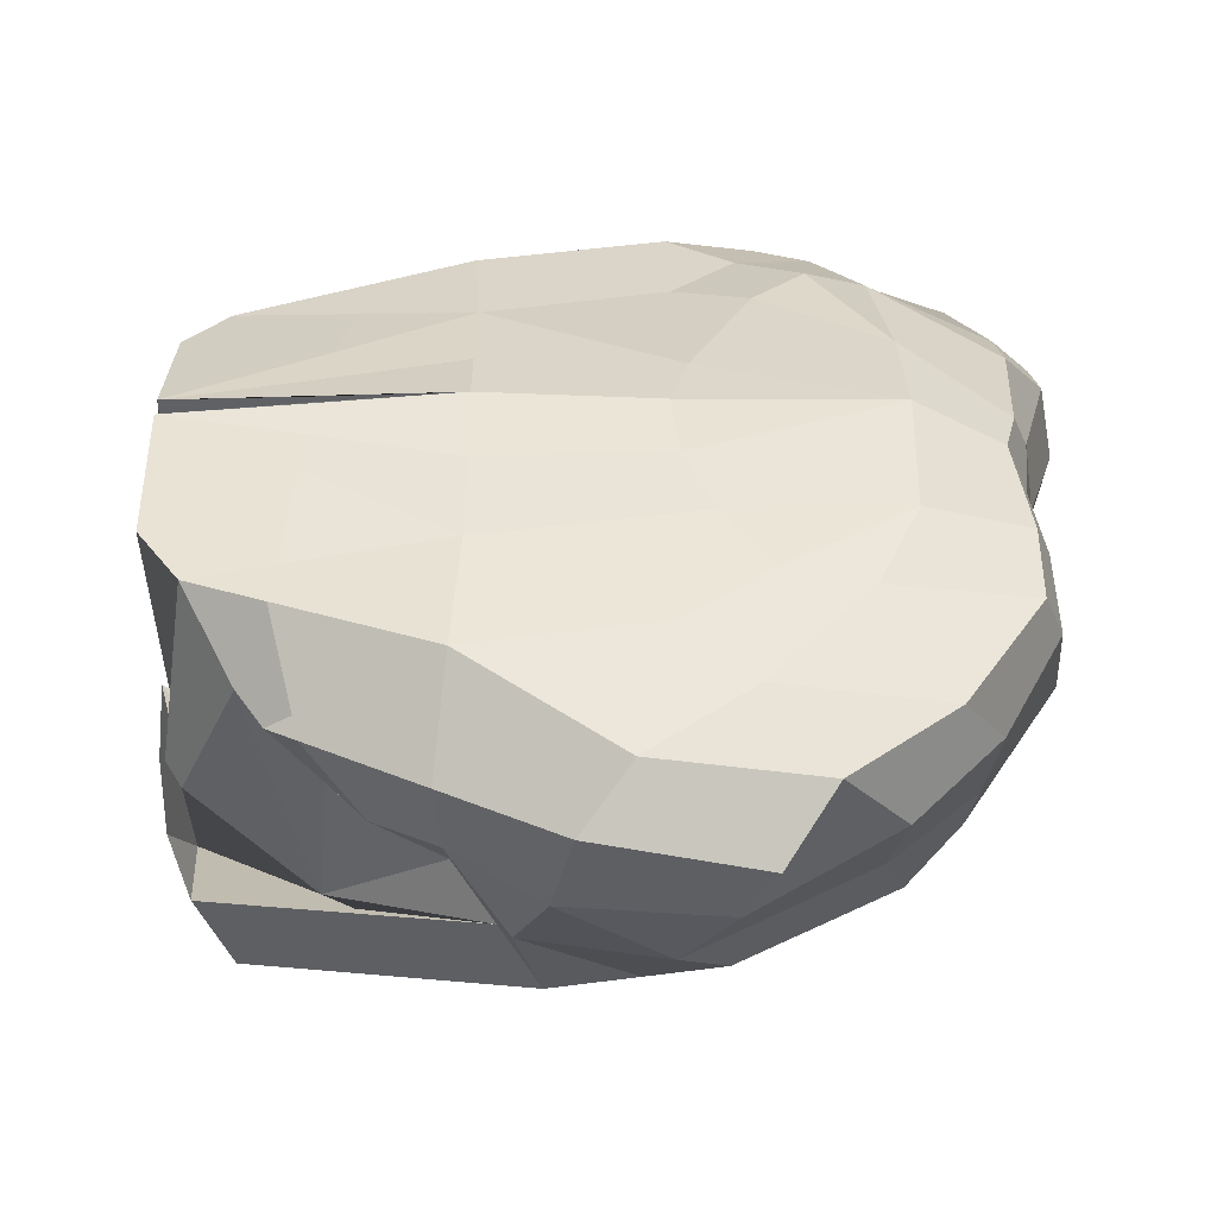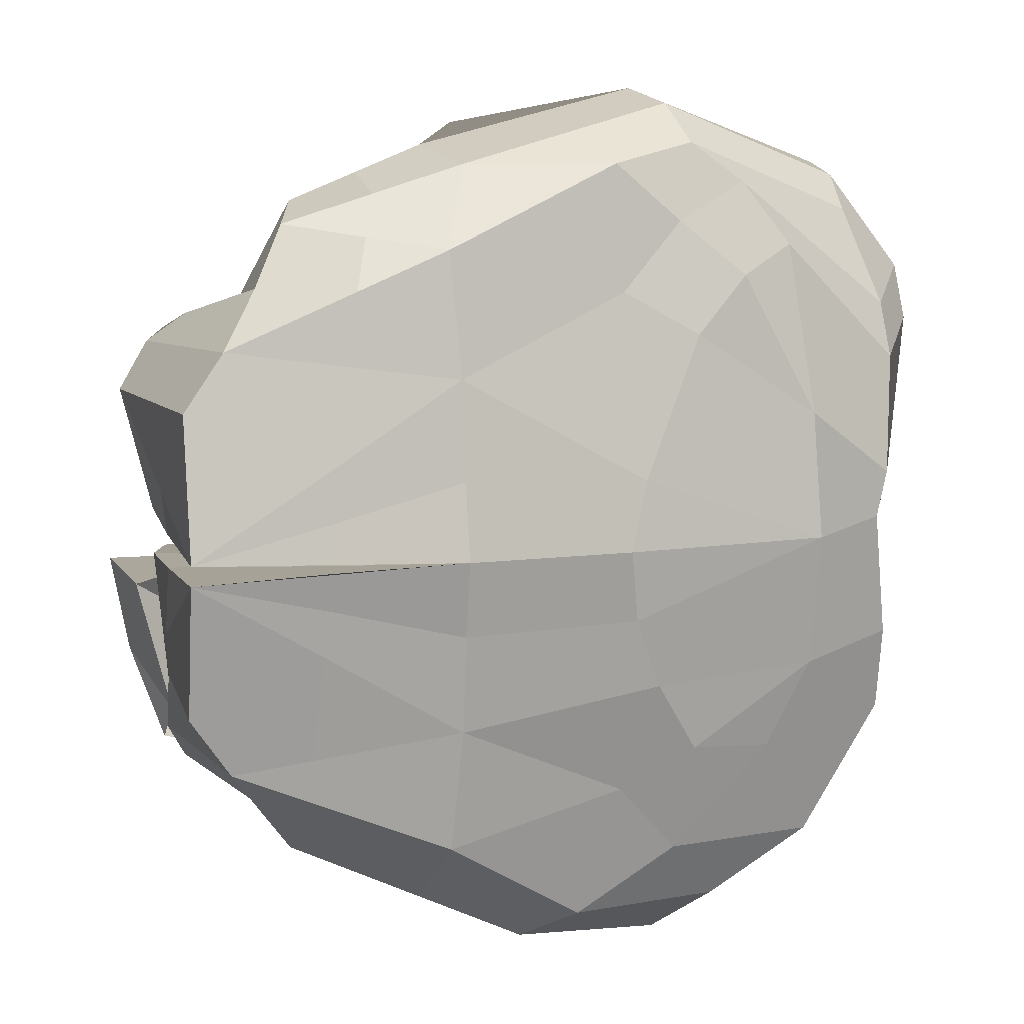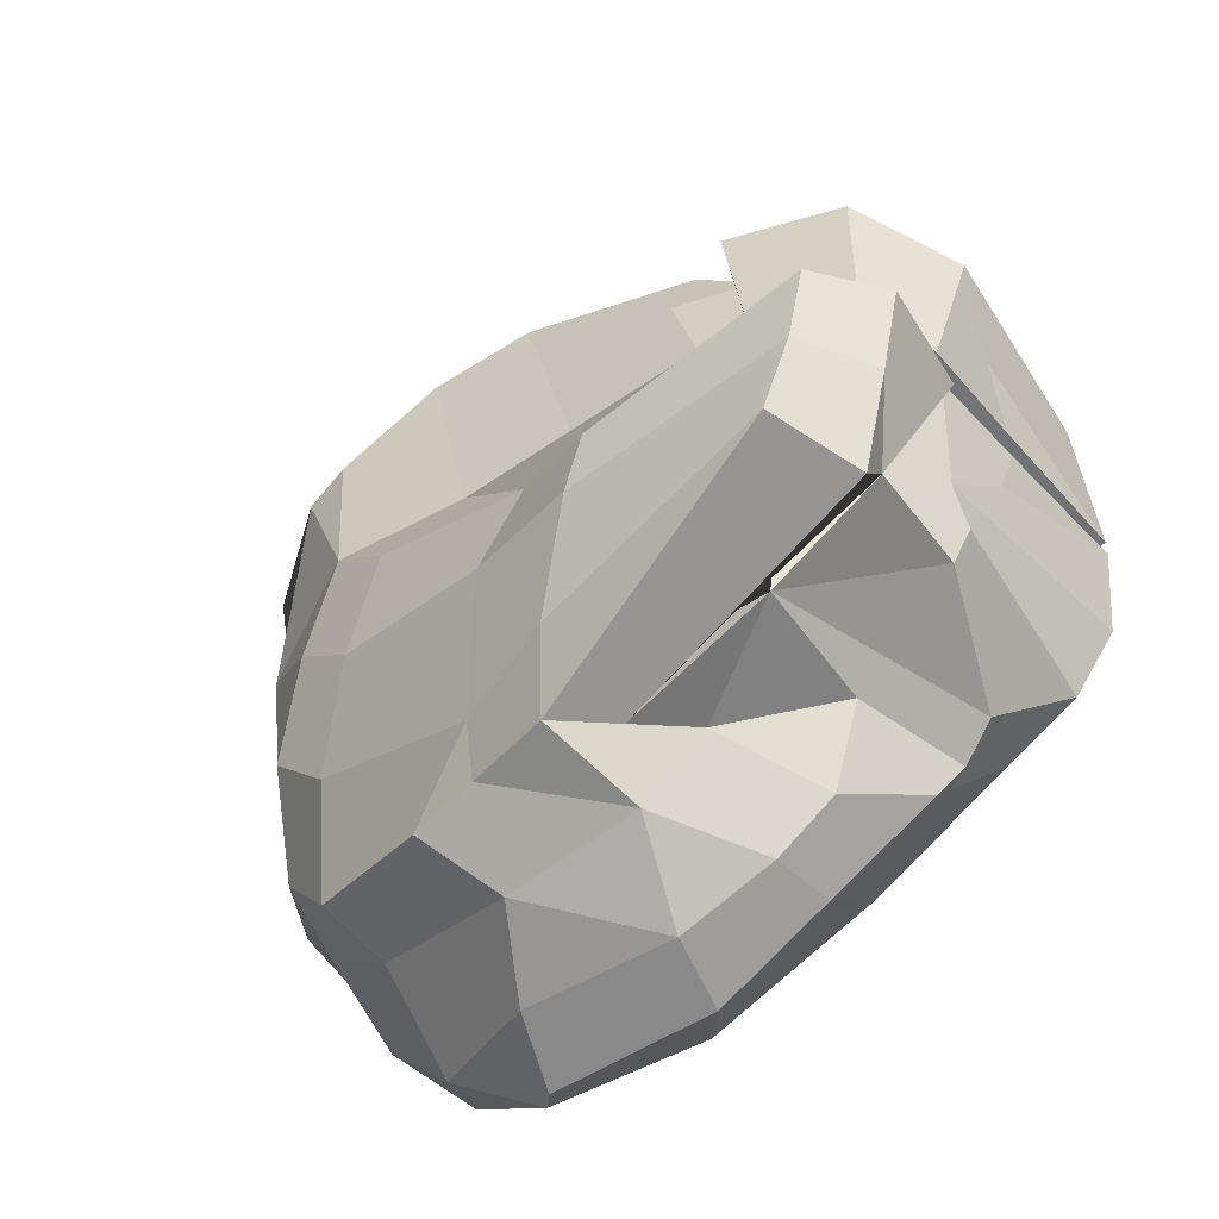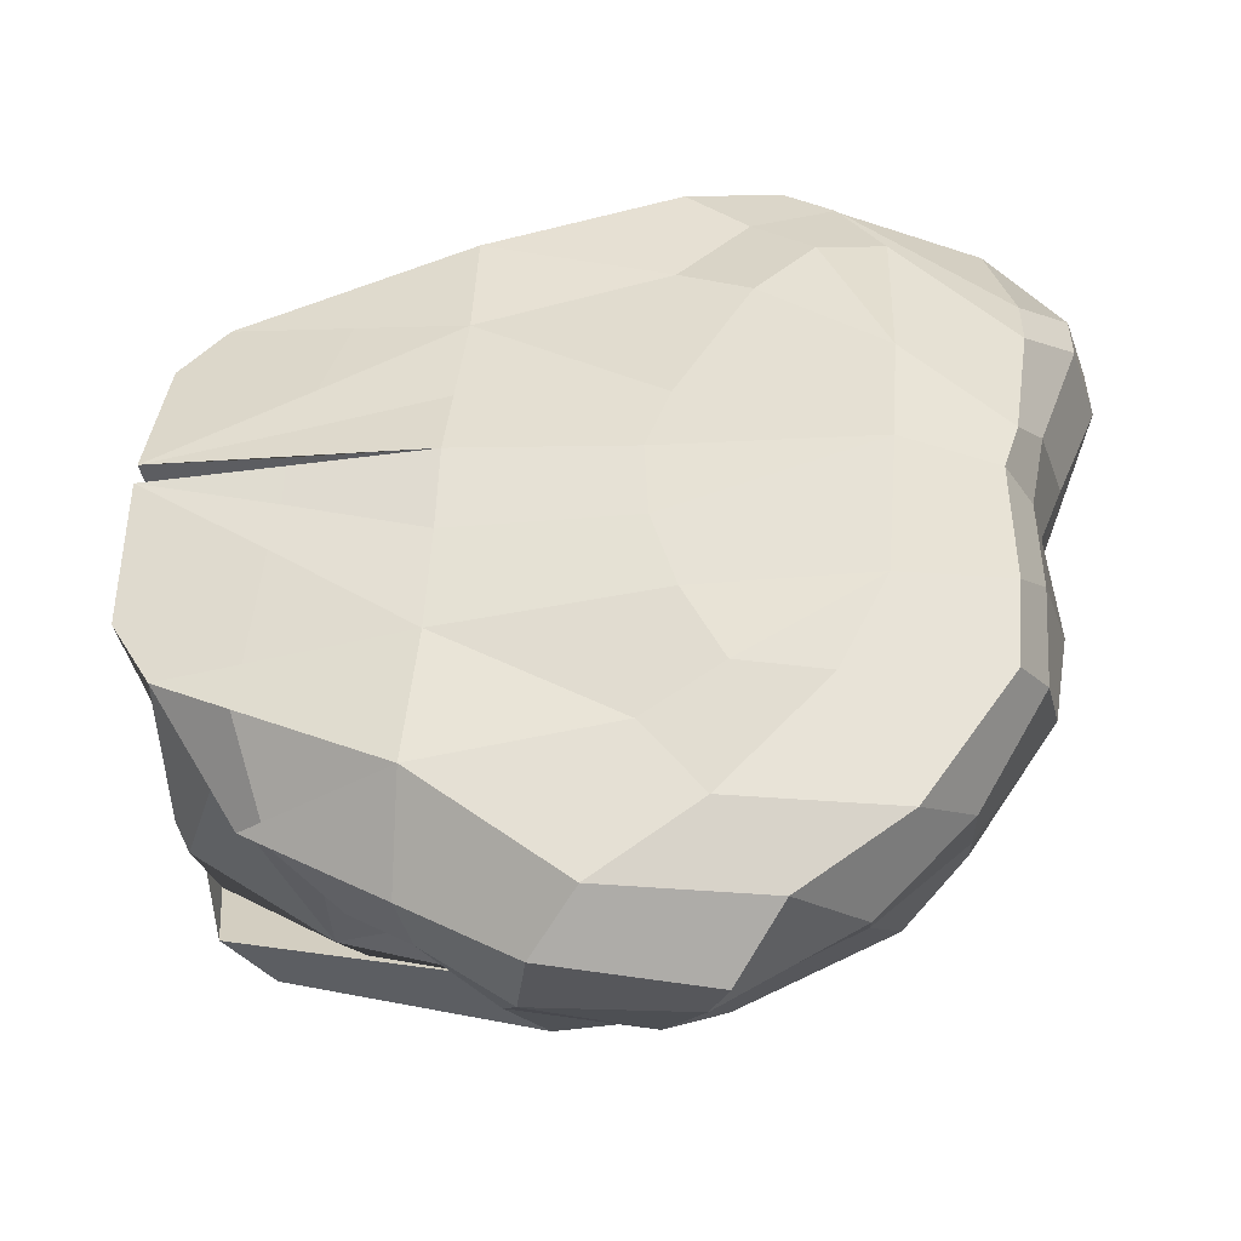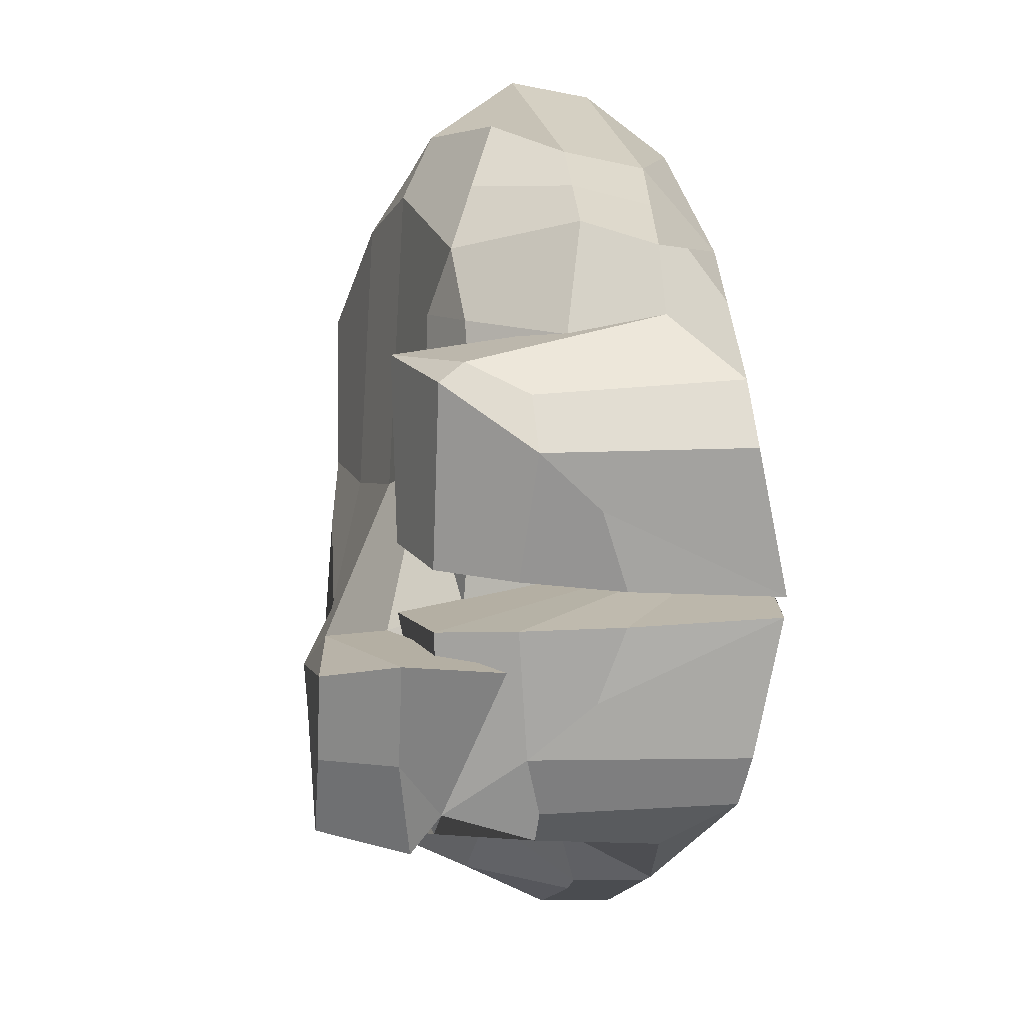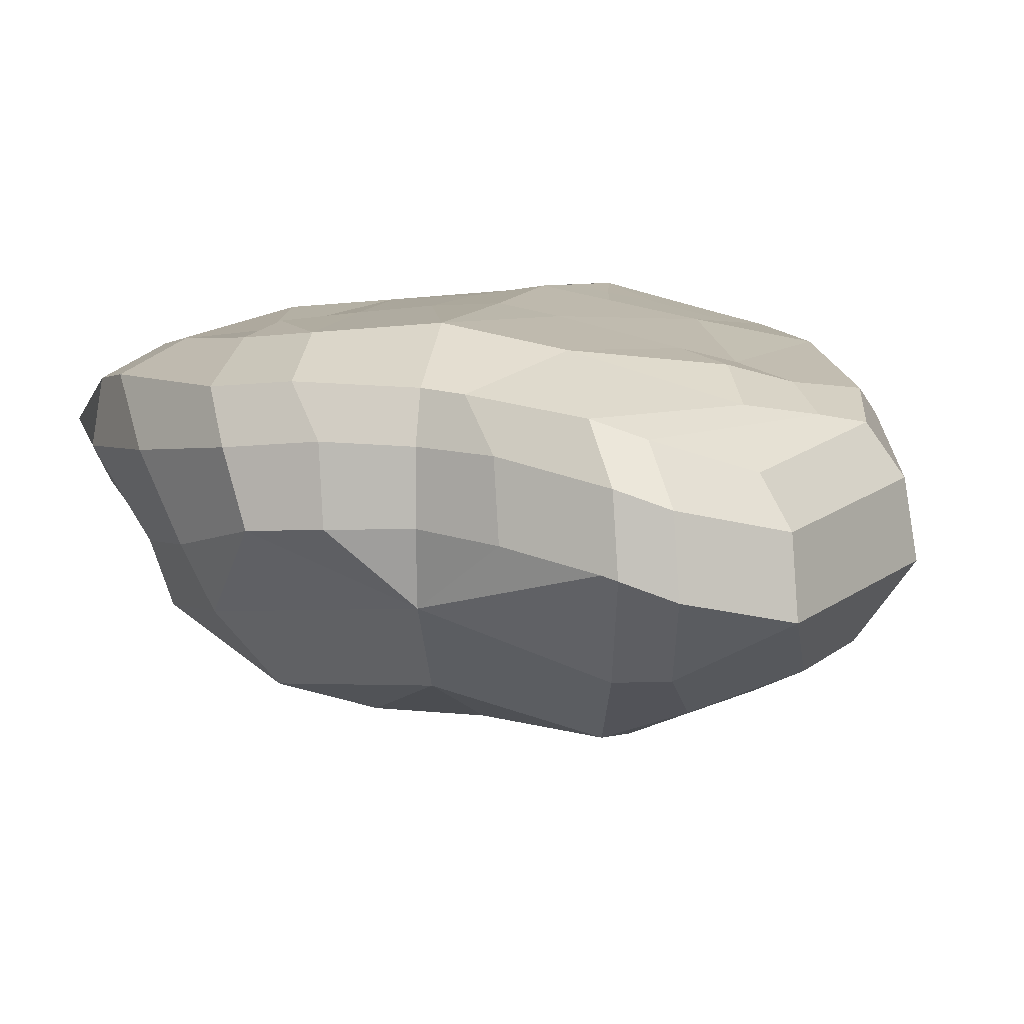
<metadata>
{"format":"obj","ext":"obj","renderer":"f3d","projection":"perspective","resolution":1024,"background":"white","views":[{"elev":-53.3,"azim":172.0,"up":"+Z"},{"elev":9.2,"azim":154.3,"up":"+Z"},{"elev":-52.1,"azim":31.5,"up":"+Z"},{"elev":49.5,"azim":-175.6,"up":"+Y"},{"elev":12.5,"azim":77.2,"up":"+Z"},{"elev":17.7,"azim":-73.6,"up":"+Y"}]}
</metadata>
<code>
o Sphere.001
v -0.9815 0.8526 -1.061
v -0.5342 0.7103 -1.573
v -0.07572 0.5548 -1.899
v 0.1121 0.2732 -2.075
v 0.159 -0.1055 -2.029
v -1.758 0.6087 0.07378
v -0.2296 0.7103 -1.238
v 0.6481 0.6247 -1.454
v 1.303 0.153 -1.485
v 1.051 -0.2333 -1.307
v 0.524 -0.48 -1.406
v 1.55 -1.062 -1.179
v 1.345 -1.466 -1.105
v 0.6228 0.7103 -0.8561
v 1.699 0.4525 -1.005
v 1.436 0.153 -1.27
v 1.28 0.7069 -0.03213
v 1.705 -1.136 -0.7042
v 1.474 -1.466 -0.7228
v 1.918 0.5787 -0.06347
v 1.899 0.4525 -0.7183
v 1.111 -0.8863 -0.6085
v 1.182 -0.6787 -0.6202
v 1.269 -1.144 -0.6085
v 1.803 -0.6653 -0.2732
v 1.799 -1.136 -0.2169
v 1.553 -1.466 -0.3084
v 1.28 0.7117 0.005463
v 1.027 -0.6999 -0.1657
v 1.128 -1.083 -0.232
v 1.918 0.5882 0.03167
v 1.897 0.4525 0.71
v 1.182 -0.6787 0.5987
v 0.785 -0.8424 0.4769
v 0.6228 0.7103 0.8346
v 1.699 0.4525 0.9832
v 1.436 0.153 1.248
v 1.372 -0.289 1.162
v 0.9852 -0.6787 1.185
v 0.5896 -0.7788 1.163
v -1.792 0.2347 0.08074
v -0.2296 0.7103 1.216
v 0.6481 0.6247 1.432
v 1.303 0.153 1.548
v 1.14 -0.1719 1.646
v 0.6651 -0.6787 1.482
v -1.289 -0.7186 1.239
v -0.5342 0.7103 1.551
v -0.2296 0.6247 1.826
v 0.4394 0.3208 1.823
v 0.4874 -0.08592 1.913
v 0.1918 -0.3784 2.021
v -0.9053 0.6625 1.737
v -0.666 0.5769 1.924
v -0.6594 0.3215 2.114
v -0.6711 -0.07806 2.192
v 1.709 -0.4931 -0.9768
v 1.622 -0.4931 -1.134
v 1.783 -0.2455 -0.4498
v 1.682 -0.544 -0.7263
v 1.55 -0.9147 -1.004
v 1.817 -0.236 0.44
v 1.897 -0.5422 0.7298
v 1.55 -0.9147 0.9946
v 0.988 -1.028 1.037
v 1.756 -0.5422 0.9609
v 1.478 -0.7837 1.07
v 0.5187 -1.393 -0.547
v 0.1705 -1.126 -1.223
v 0.08184 -0.9687 -1.582
v 0.4188 -1.364 -0.8252
v 1.728 -0.5936 -0.1079
v 1.56 -0.9458 -0.1352
v 1.104 -1.028 -0.1555
v 1.728 -0.5928 0.1172
v 1.56 -0.946 0.1525
v 1.104 -1.028 0.1776
v 1.806 -0.1151 -0.0973
v 1.806 -0.1151 0.0655
v 1.167 -0.9558 -0.6085
v -1.165 0.9483 -0.6352
v -1.165 0.9483 0.6136
v -1.674 0.7903 -0.9427
v -1.303 0.7103 -1.573
v -0.8444 0.5548 -1.899
v -0.654 0.2732 -2.137
v -0.57 -0.07422 -2.015
v -0.3855 -0.4825 -1.849
v -1.674 0.8435 -0.5426
v 0.1745 -0.9008 0.2581
v -1.674 0.8435 0.2787
v -0.1971 -0.7488 1.65
v -1.517 -0.359 1.811
v -0.6753 -0.5103 1.914
v -1.702 0.7103 1.122
v -1.559 0.5598 1.59
v -1.635 0.3251 1.755
v -1.754 -0.04896 1.814
v 0.1071 -1.181 -0.3663
v -0.3192 -0.8912 -1.26
v -0.651 -0.737 -1.582
v -0.07093 -1.225 -0.8252
v -1.113 -0.5575 1.676
v -0.3455 -0.9634 0.1631
v -1.546 0.4162 -1.375
v -1.161 0.296 -1.813
v -0.6881 -1.065 -0.1262
v -1.567 -0.02993 -1.175
v -1.178 -0.1646 -1.519
v -1.583 -0.3438 -1.008
v -1.32 -0.433 -1.342
v -1.114 -0.7751 -1.02
v -0.9927 -0.9794 0.1485
v -0.8661 -1.013 -0.6221
v -1.365 -0.7706 -0.7789
v -1.171 -0.927 -0.3474
v -1.587 -0.5995 0.08074
v -1.049 -0.961 0.9055
v 0.9207 -1.342 -0.2991
v -0.6534 -0.8334 1.429
v -1.256 -0.9096 0.818
v -1.78 -0.1491 0.08074
v -1.812 0.5471 -0.8346
v -1.802 0.6087 -0.3713
v -1.802 0.6087 0.4501
v -1.942 0.4755 1.294
v -1.888 0.1827 -0.7037
v -1.92 0.2347 -0.3123
v -1.92 0.2347 0.509
v -2.077 0.2007 1.012
v -2.06 0.1015 1.353
v -1.689 -0.4086 1.248
v -1.619 0.8435 0.05352
v -1.165 1.037 0.006934
v 1.017 -0.8483 -1.291
v -0.5701 0.8458 -1.033
v -0.3585 0.8637 -0.6961
v -0.2201 0.8899 -0.3549
v -0.1757 0.9151 -0.01077
v -0.2655 0.8899 0.3258
v -0.5701 0.8458 1.011
v -0.8238 0.8458 1.29
v -1.133 0.7437 1.43
v -1.715 0.7877 0.8563
v -1.955 0.5529 1.028
v -2.073 0.1789 1.087
v -1.793 -0.403 0.9941
v 0.6306 0.7624 -0.3815
v 0.6414 0.8351 -0.01077
v 0.6311 0.7656 0.36
v 1.274 0.6705 -0.2175
v 1.274 0.6769 0.1908
v -0.3063 -0.846 -1.582
v 0.2554 -0.5347 -1.764
v 0.5782 -0.07204 -1.802
v 1.328 0.5415 -0.9535
v 1.298 0.6417 -0.4379
v 0.6478 0.2191 -1.809
v 1.346 0.5104 -1.156
v 1.199 0.2281 -1.48
v 1.167 0.1667 -1.552
v 0.8704 -0.1169 -1.645
v 0.4284 -0.5285 1.751
v 0.8135 -0.1289 1.78
v 0.8711 0.2369 1.685
v 0.971 0.3921 1.489
v 1.08 0.554 1.248
v 1.139 0.5866 0.9059
v 1.229 0.6531 0.4539
v 0.3029 -0.7244 -1.494
f 88 87 5
f 3 2 7 8
f 161 160 9
f 155 5 4 158
f 158 8 160 161
f 10 9 16 135
f 20 151 17
f 170 11 135
f 12 61 18
f 13 12 18 19
f 8 7 14
f 160 8 159
f 18 61 25 26
f 19 18 26 27
f 156 14 157
f 16 15 57 58
f 15 21 60 57
f 135 22 23
f 135 23 24
f 61 135 24 25
f 23 22 29
f 24 23 29 30
f 24 30 25
f 82 141 140 134
f 168 35 43 167
f 37 38 65 67
f 21 20 59 60
f 36 37 67 66
f 31 32 63 62
f 30 29 34
f 29 33 34
f 33 38 39
f 34 33 39 40
f 142 141 82
f 168 169 35
f 32 36 66 63
f 135 61 58
f 35 42 43
f 166 167 43
f 38 37 44 45
f 39 38 45 46
f 40 39 46
f 157 14 148 151
f 118 121 113
f 82 143 142
f 43 42 48 49
f 43 49 50
f 164 165 50 51
f 163 164 51 52
f 49 48 53 54
f 50 49 54 55
f 51 50 55 56
f 143 82 91 144
f 58 57 60 61
f 64 63 66 67
f 65 64 67
f 135 16 58
f 38 33 65
f 26 25 30 119
f 68 71 19 27
f 69 70 13
f 71 69 13 19
f 27 119 68
f 26 119 27
f 59 78 72 60
f 61 60 72 73
f 149 74 73
f 72 149 73
f 72 78 149
f 149 79 75
f 149 75 76
f 149 76 77
f 20 17 149 78
f 31 62 79
f 75 79 62 63
f 76 75 63 64
f 76 64 65 77
f 77 65 149
f 70 170 135
f 22 80 149 29
f 33 29 149 65
f 159 8 14 156
f 91 125 145 144
f 56 55 97 98
f 2 3 85 84
f 81 1 83 89
f 71 68 99 102
f 123 105 108 127
f 3 4 86 85
f 153 100 101
f 162 155 158 161
f 52 51 56 94
f 69 71 102 100
f 30 34 90 119
f 46 163 52 94 92
f 54 53 95 96
f 154 153 101 88
f 55 54 96 97
f 94 93 103
f 98 93 94 56
f 90 92 120 104
f 119 90 104 99
f 40 46 92 90 34
f 120 103 118
f 85 86 87 106
f 84 85 106 105
f 1 2 84 83
f 106 87 88 109
f 105 106 109 108
f 109 88 101 111
f 127 122 128
f 108 109 111 110
f 100 102 114 112
f 101 100 112 111
f 102 99 107 114
f 111 112 115 110
f 112 114 116 115
f 114 107 113 116
f 116 117 115
f 116 113 117
f 110 122 127
f 99 104 113 107
f 117 113 121
f 104 120 118 113
f 134 81 89 133
f 68 119 99
f 92 94 103 120
f 103 93 47
f 118 103 47 121
f 82 134 133 91
f 11 10 135
f 89 83 123 124
f 145 125 129 130 146
f 133 89 124 6
f 96 95 126 97
f 6 124 128 41
f 97 126 131 98
f 124 123 127 128
f 110 127 108
f 47 93 98 132
f 122 117 121 147
f 98 131 132
f 122 130 129
f 41 128 122
f 129 41 122
f 125 6 41 129
f 91 133 6 125
f 117 122 110 115
f 61 73 74 149 80 22 135 58
f 131 146 147 132
f 126 145 146 131
f 95 144 145 126
f 53 143 144 95
f 48 142 143 53
f 42 141 142 48
f 47 132 147 121
f 35 140 141 42
f 140 139 134
f 139 138 134
f 148 138 139 149
f 14 137 138 148
f 7 136 137 14
f 81 137 136
f 7 2 1 136
f 149 150 152 28
f 151 148 149 17
f 152 150 35 169
f 130 122 147 146
f 83 84 105 123
f 134 138 137 81
f 1 81 136
f 149 139 140 35 150
f 149 28 31 79
f 59 20 78
f 28 152 31
f 166 43 50 165
f 5 87 86 4
f 11 154 155 162
f 9 160 159 15 16
f 154 88 5
f 70 153 154
f 70 69 100 153
f 4 3 8 158
f 10 162 161 9
f 15 159 156
f 15 156 157 20 21
f 20 157 151
f 10 11 162
f 46 45 164 163
f 45 44 165 164
f 32 31 169 168 36
f 36 168 167
f 37 36 167 166 44
f 44 166 165
f 31 152 169
f 11 170 70 154
f 155 154 5
f 170 70 135 61 12
f 12 13 70 170

</code>
